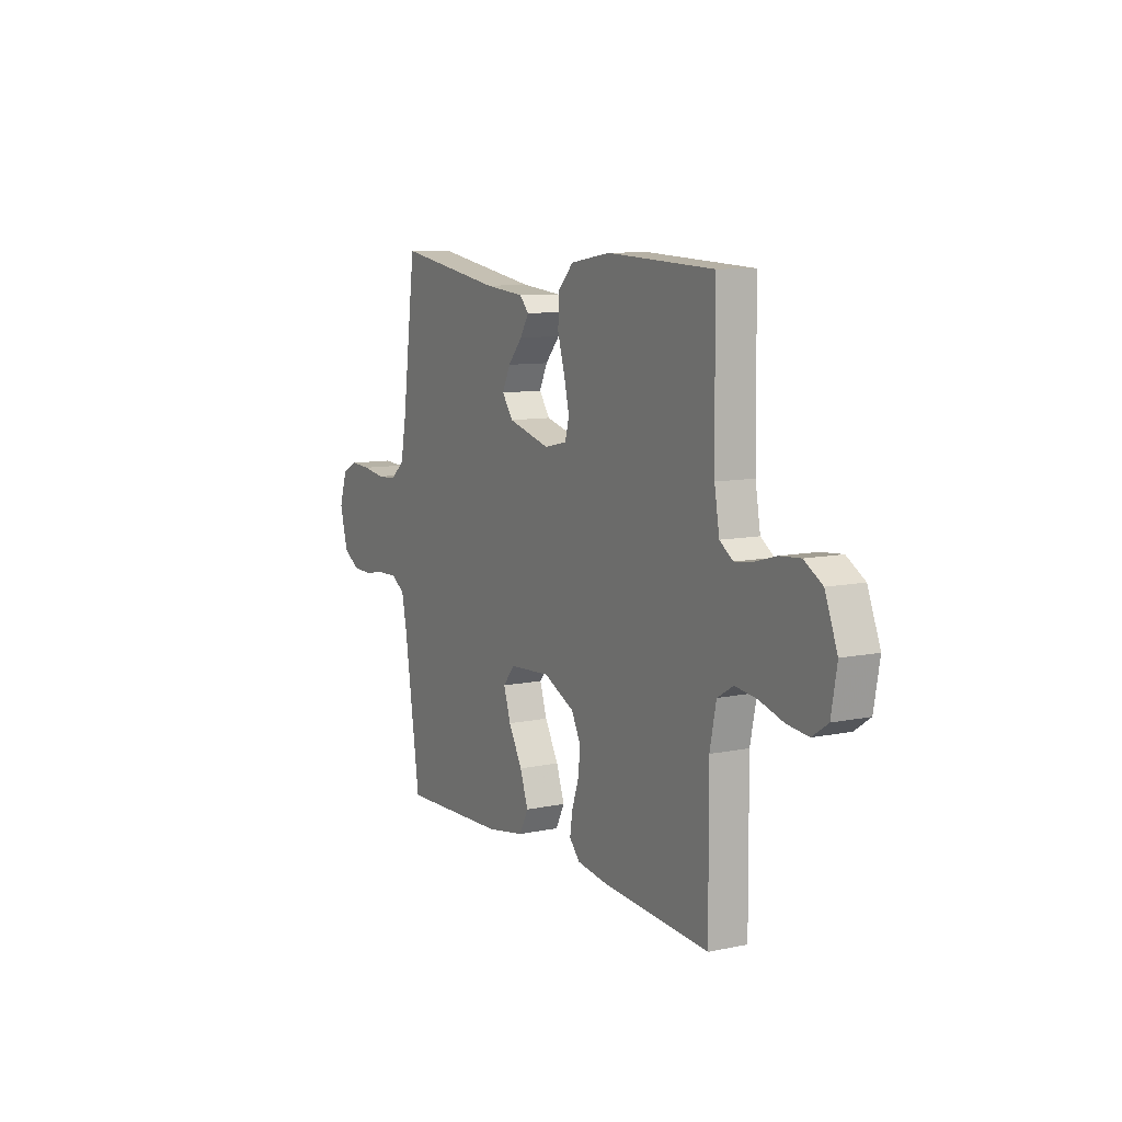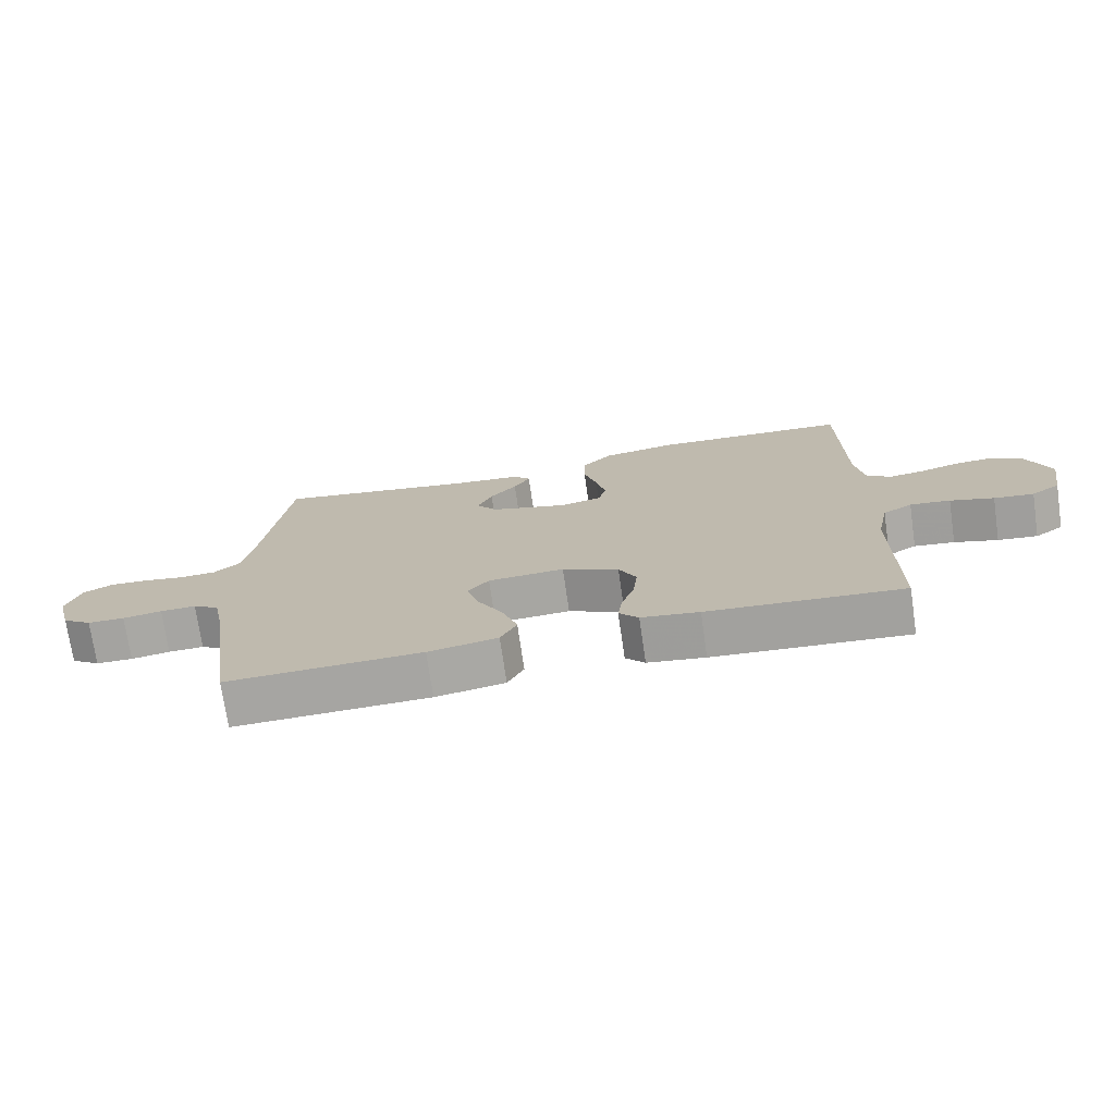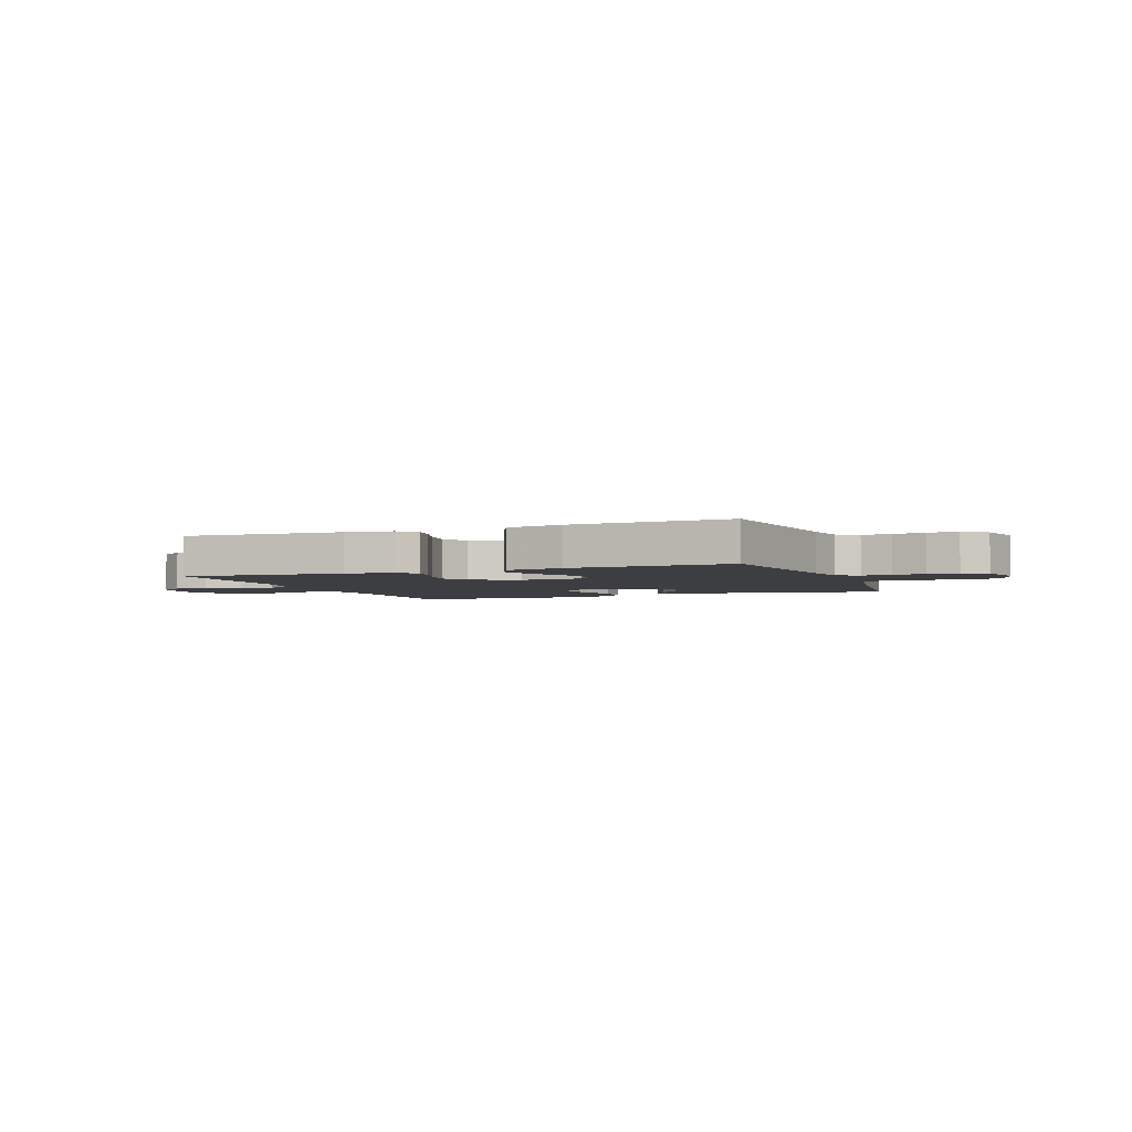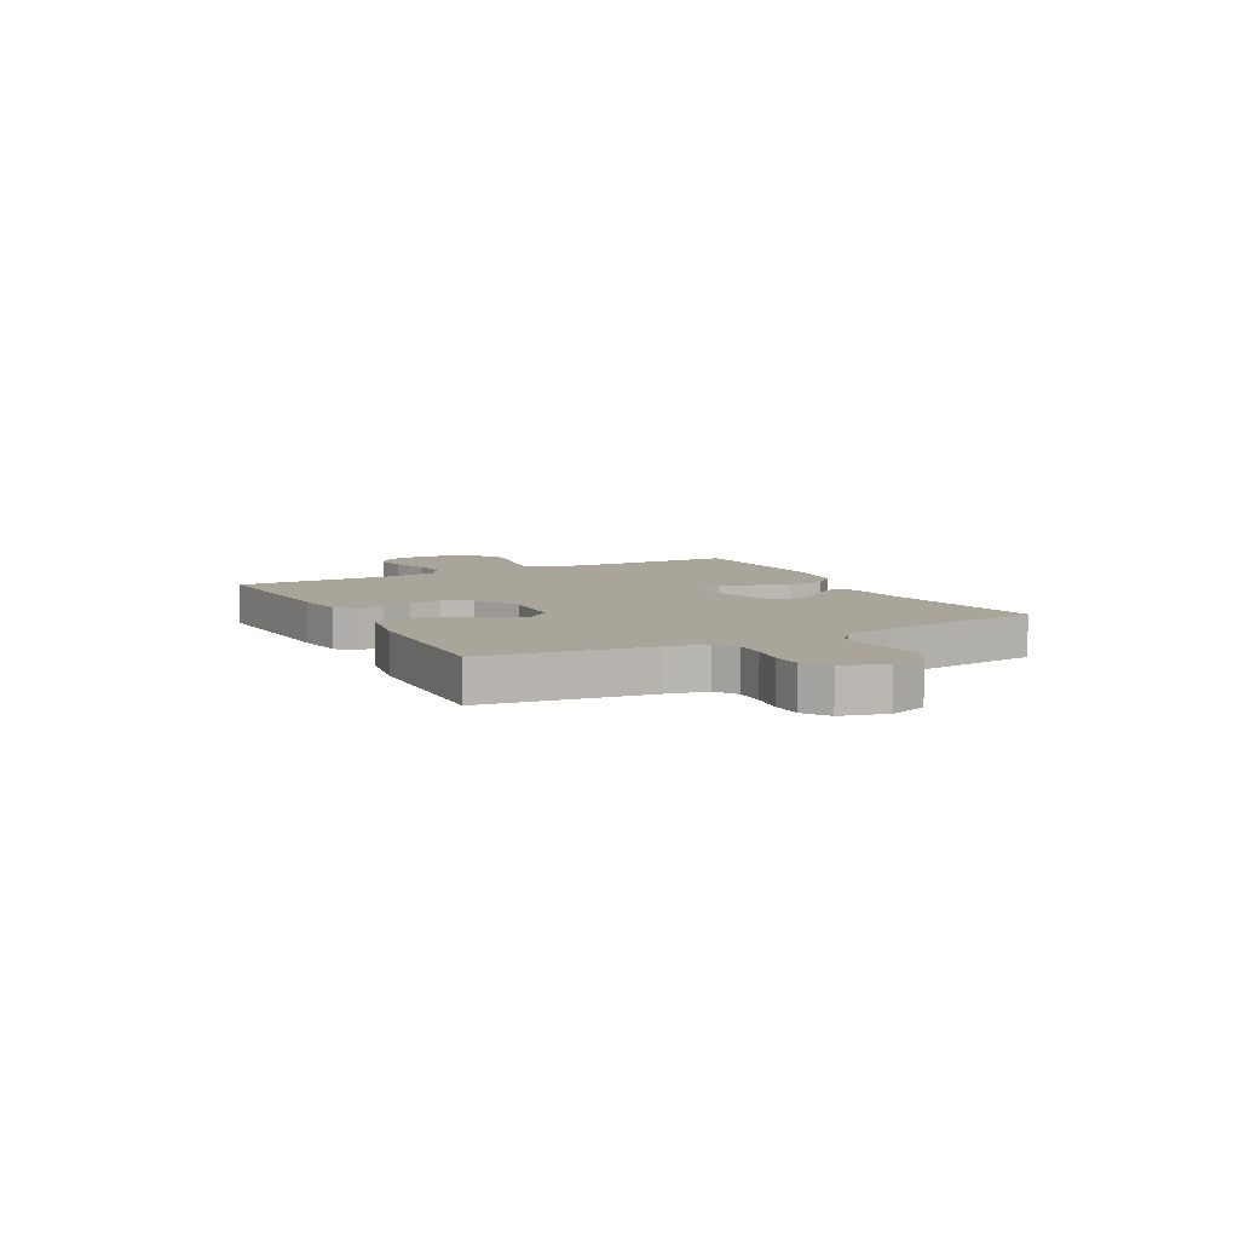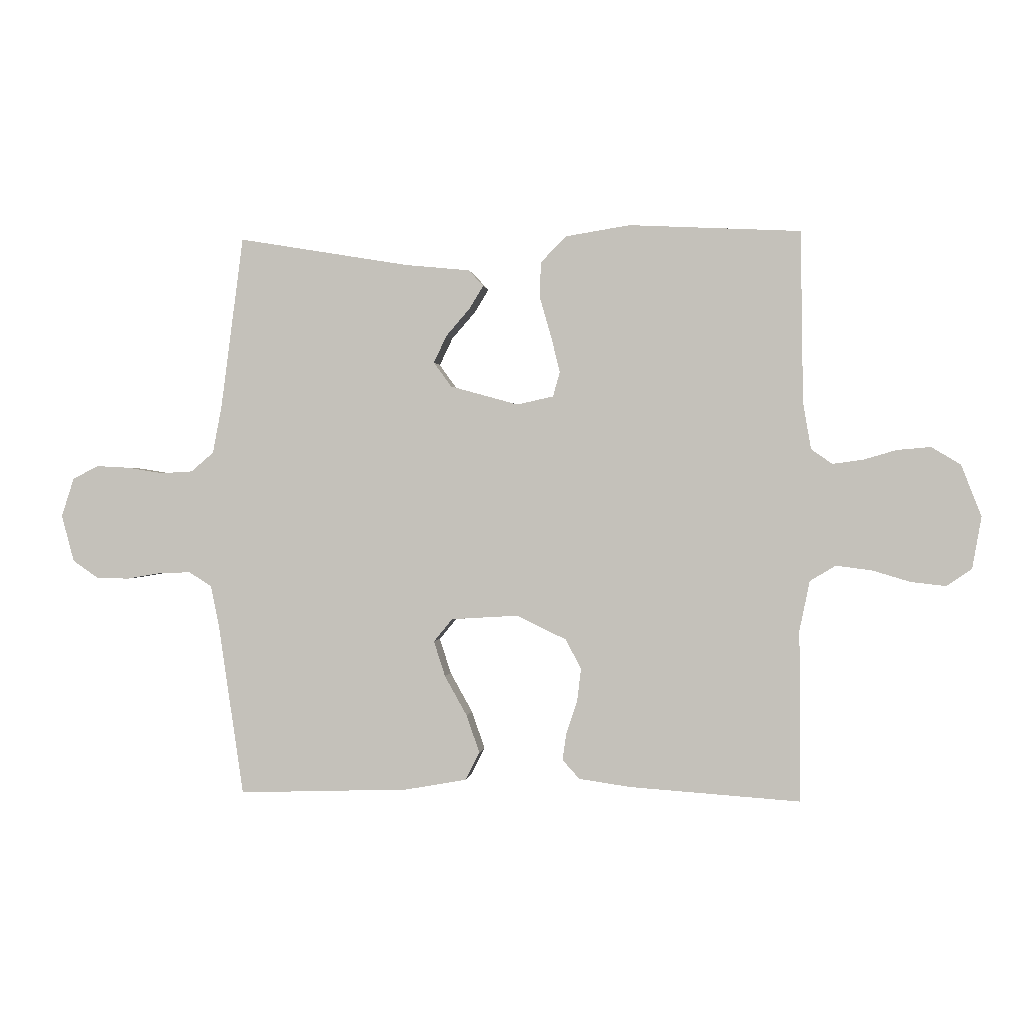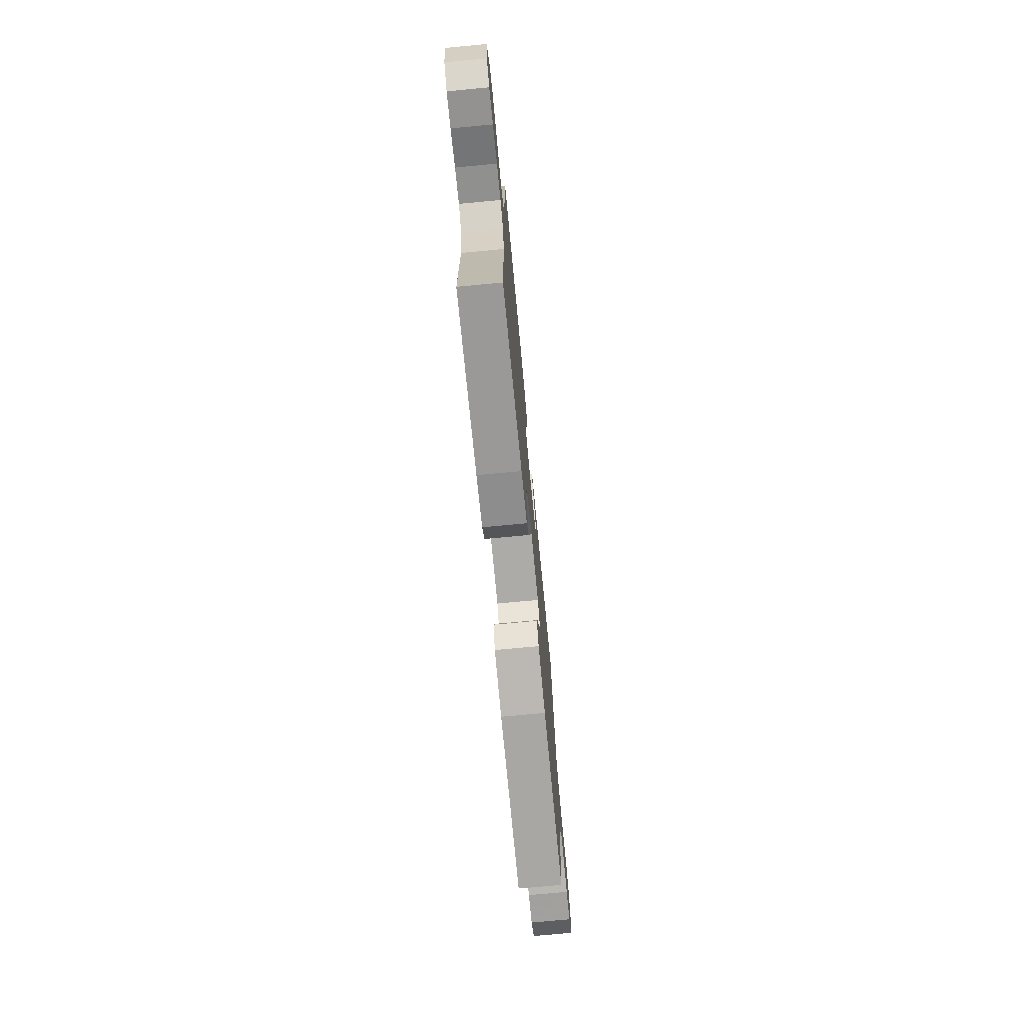
<metadata>
{"format":"obj","ext":"obj","renderer":"f3d","projection":"perspective","resolution":1024,"background":"white","views":[{"elev":9.4,"azim":61.2,"up":"+Z"},{"elev":-73.2,"azim":8.2,"up":"+Z"},{"elev":-3.4,"azim":-158.9,"up":"+Y"},{"elev":7.5,"azim":-117.8,"up":"+Y"},{"elev":0.2,"azim":6.8,"up":"+Z"},{"elev":-72.9,"azim":95.4,"up":"+Z"}]}
</metadata>
<code>
v -0.5 0.07 -0.5
v -0.544 0.07 -0.2
v -0.559 0.07 -0.127
v -0.599 0.07 -0.102
v -0.654 0.07 -0.104
v -0.714 0.07 -0.114
v -0.771 0.07 -0.113
v -0.816 0.07 -0.082
v -0.838 0.07 0
v -0.816 0.07 0.068
v -0.771 0.07 0.091
v -0.713 0.07 0.088
v -0.651 0.07 0.078
v -0.595 0.07 0.081
v -0.555 0.07 0.115
v -0.539 0.07 0.2
v -0.5 0.07 0.5
v -0.2 0.07 0.45
v -0.087 0.07 0.439
v -0.061 0.07 0.411
v -0.086 0.07 0.37
v -0.127 0.07 0.323
v -0.15 0.07 0.275
v -0.119 0.07 0.232
v 0 0.07 0.199
v 0.064 0.07 0.213
v 0.076 0.07 0.256
v 0.061 0.07 0.318
v 0.041 0.07 0.387
v 0.042 0.07 0.451
v 0.087 0.07 0.497
v 0.2 0.07 0.515
v 0.5 0.07 0.5
v 0.504 0.07 0.2
v 0.518 0.07 0.118
v 0.555 0.07 0.092
v 0.607 0.07 0.099
v 0.666 0.07 0.116
v 0.725 0.07 0.121
v 0.776 0.07 0.09
v 0.811 0.07 0
v 0.795 0.07 -0.091
v 0.751 0.07 -0.121
v 0.69 0.07 -0.114
v 0.623 0.07 -0.094
v 0.561 0.07 -0.086
v 0.516 0.07 -0.113
v 0.498 0.07 -0.2
v 0.5 0.07 -0.5
v 0.2 0.07 -0.479
v 0.111 0.07 -0.466
v 0.081 0.07 -0.433
v 0.088 0.07 -0.385
v 0.107 0.07 -0.329
v 0.114 0.07 -0.271
v 0.087 0.07 -0.219
v 0 0.07 -0.177
v -0.117 0.07 -0.184
v -0.15 0.07 -0.224
v -0.13 0.07 -0.286
v -0.091 0.07 -0.356
v -0.068 0.07 -0.422
v -0.093 0.07 -0.471
v -0.2 0.07 -0.49
v -0.5 0 -0.5
v -0.544 0 -0.2
v -0.559 0 -0.127
v -0.599 0 -0.102
v -0.654 0 -0.104
v -0.714 0 -0.114
v -0.771 0 -0.113
v -0.816 0 -0.082
v -0.838 0 0
v -0.816 0 0.068
v -0.771 0 0.091
v -0.713 0 0.088
v -0.651 0 0.078
v -0.595 0 0.081
v -0.555 0 0.115
v -0.539 0 0.2
v -0.5 0 0.5
v -0.2 0 0.45
v -0.087 0 0.439
v -0.061 0 0.411
v -0.086 0 0.37
v -0.127 0 0.323
v -0.15 0 0.275
v -0.119 0 0.232
v 0 0 0.199
v 0.064 0 0.213
v 0.076 0 0.256
v 0.061 0 0.318
v 0.041 0 0.387
v 0.042 0 0.451
v 0.087 0 0.497
v 0.2 0 0.515
v 0.5 0 0.5
v 0.504 0 0.2
v 0.518 0 0.118
v 0.555 0 0.092
v 0.607 0 0.099
v 0.666 0 0.116
v 0.725 0 0.121
v 0.776 0 0.09
v 0.811 0 0
v 0.795 0 -0.091
v 0.751 0 -0.121
v 0.69 0 -0.114
v 0.623 0 -0.094
v 0.561 0 -0.086
v 0.516 0 -0.113
v 0.498 0 -0.2
v 0.5 0 -0.5
v 0.2 0 -0.479
v 0.111 0 -0.466
v 0.081 0 -0.433
v 0.088 0 -0.385
v 0.107 0 -0.329
v 0.114 0 -0.271
v 0.087 0 -0.219
v 0 0 -0.177
v -0.117 0 -0.184
v -0.15 0 -0.224
v -0.13 0 -0.286
v -0.091 0 -0.356
v -0.068 0 -0.422
v -0.093 0 -0.471
v -0.2 0 -0.49
f 63 64 1 2
f 60 61 62 63
f 59 60 63 2
f 58 59 2 3
f 57 58 3 4
f 51 52 53 54
f 51 54 55
f 48 49 50 51
f 47 48 51 55
f 46 47 55 56
f 42 43 44 45
f 42 45 46
f 41 42 46
f 37 38 39 40
f 36 37 40 41
f 31 32 33 34
f 31 34 35
f 28 29 30 31
f 27 28 31 35
f 26 27 35 36
f 19 20 21 22
f 18 19 22 23
f 16 17 18 23
f 15 16 23 24
f 10 11 12 13
f 10 13 14
f 9 10 14
f 8 9 14
f 5 6 7 8
f 4 5 8 14
f 57 4 14 15
f 25 26 36 41
f 25 41 46 56
f 25 56 57
f 15 24 25 57
f 66 65 128 127
f 127 126 125 124
f 66 127 124 123
f 67 66 123 122
f 68 67 122 121
f 118 117 116 115
f 119 118 115
f 115 114 113 112
f 119 115 112 111
f 120 119 111 110
f 109 108 107 106
f 110 109 106
f 110 106 105
f 104 103 102 101
f 105 104 101 100
f 98 97 96 95
f 99 98 95
f 95 94 93 92
f 99 95 92 91
f 100 99 91 90
f 86 85 84 83
f 87 86 83 82
f 87 82 81 80
f 88 87 80 79
f 77 76 75 74
f 78 77 74
f 78 74 73
f 78 73 72
f 72 71 70 69
f 78 72 69 68
f 79 78 68 121
f 105 100 90 89
f 120 110 105 89
f 121 120 89
f 121 89 88 79
f 1 65 66 2
f 2 66 67 3
f 3 67 68 4
f 4 68 69 5
f 5 69 70 6
f 6 70 71 7
f 7 71 72 8
f 8 72 73 9
f 9 73 74 10
f 10 74 75 11
f 11 75 76 12
f 12 76 77 13
f 13 77 78 14
f 14 78 79 15
f 15 79 80 16
f 16 80 81 17
f 17 81 82 18
f 18 82 83 19
f 19 83 84 20
f 20 84 85 21
f 21 85 86 22
f 22 86 87 23
f 23 87 88 24
f 24 88 89 25
f 25 89 90 26
f 26 90 91 27
f 27 91 92 28
f 28 92 93 29
f 29 93 94 30
f 30 94 95 31
f 31 95 96 32
f 32 96 97 33
f 33 97 98 34
f 34 98 99 35
f 35 99 100 36
f 36 100 101 37
f 37 101 102 38
f 38 102 103 39
f 39 103 104 40
f 40 104 105 41
f 41 105 106 42
f 42 106 107 43
f 43 107 108 44
f 44 108 109 45
f 45 109 110 46
f 46 110 111 47
f 47 111 112 48
f 48 112 113 49
f 49 113 114 50
f 50 114 115 51
f 51 115 116 52
f 52 116 117 53
f 53 117 118 54
f 54 118 119 55
f 55 119 120 56
f 56 120 121 57
f 57 121 122 58
f 58 122 123 59
f 59 123 124 60
f 60 124 125 61
f 61 125 126 62
f 62 126 127 63
f 63 127 128 64
f 64 128 65 1

</code>
